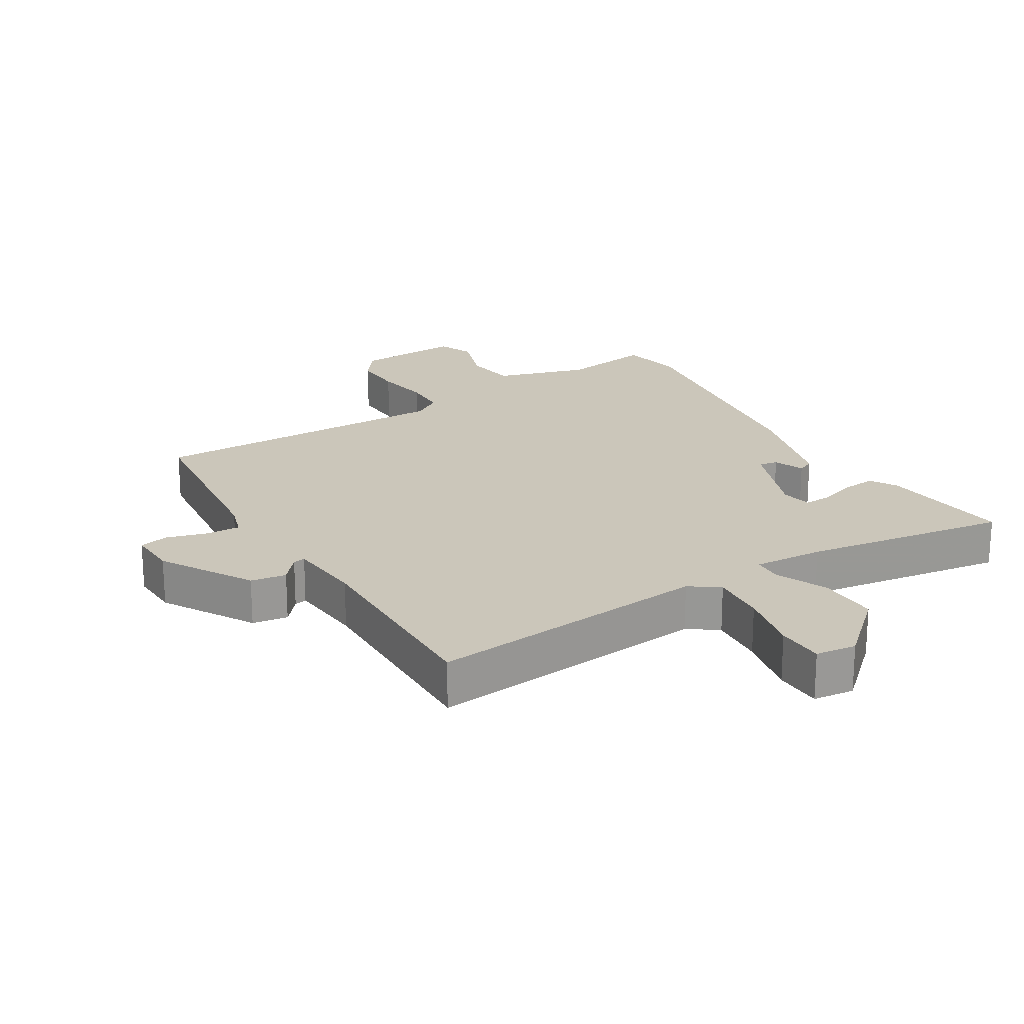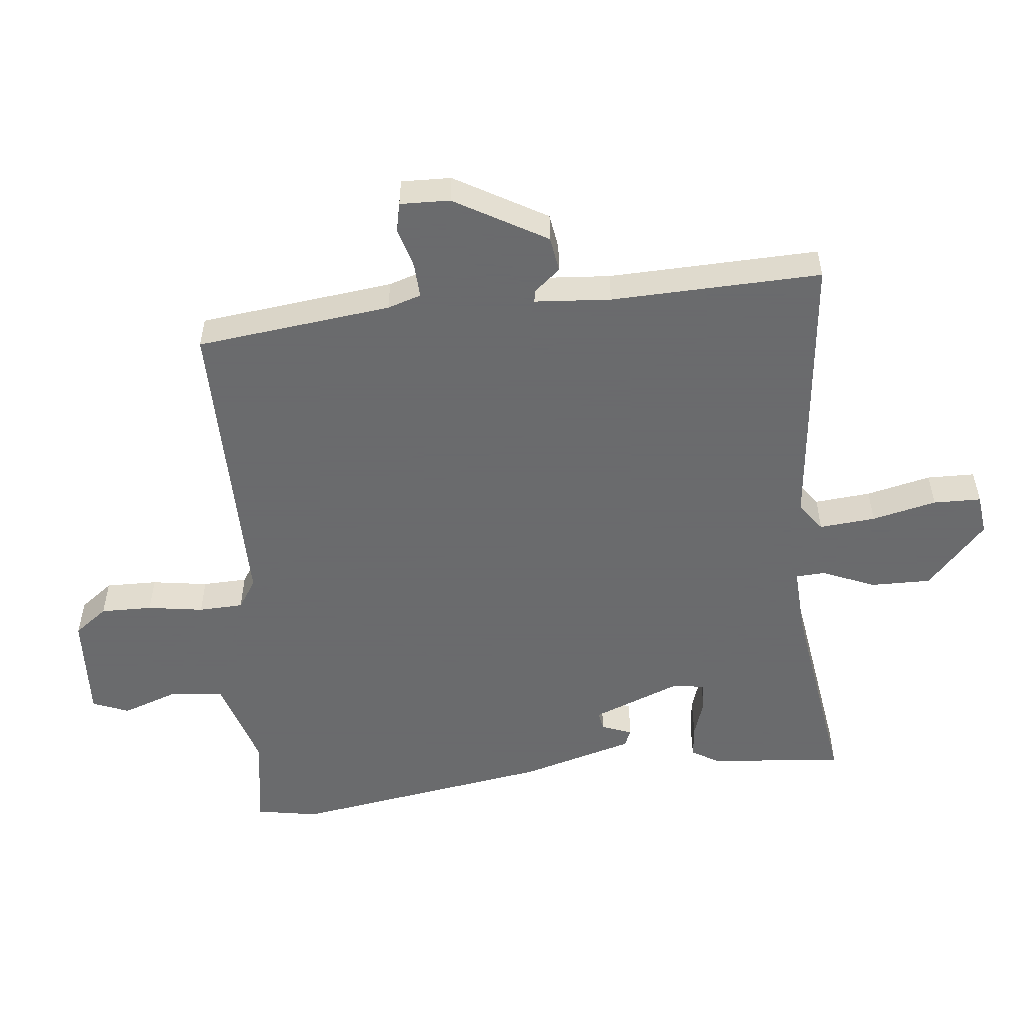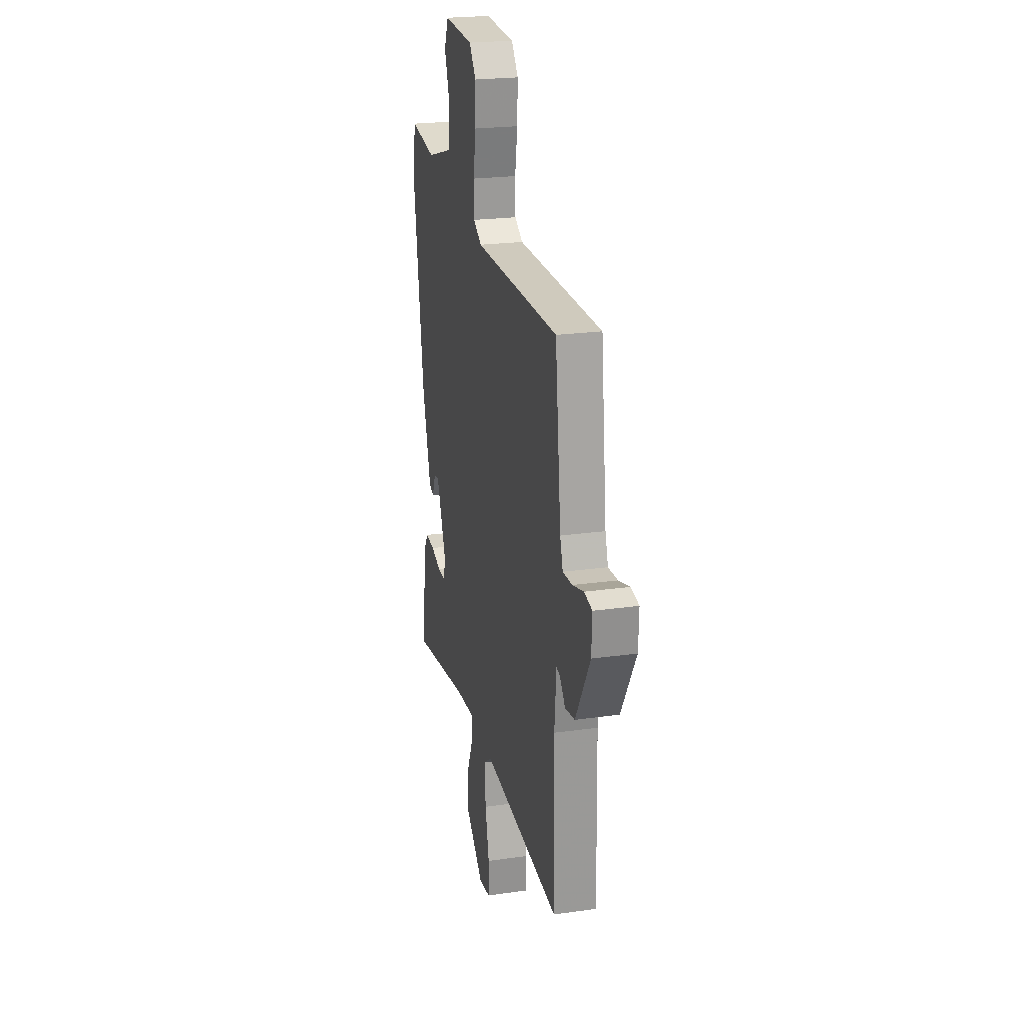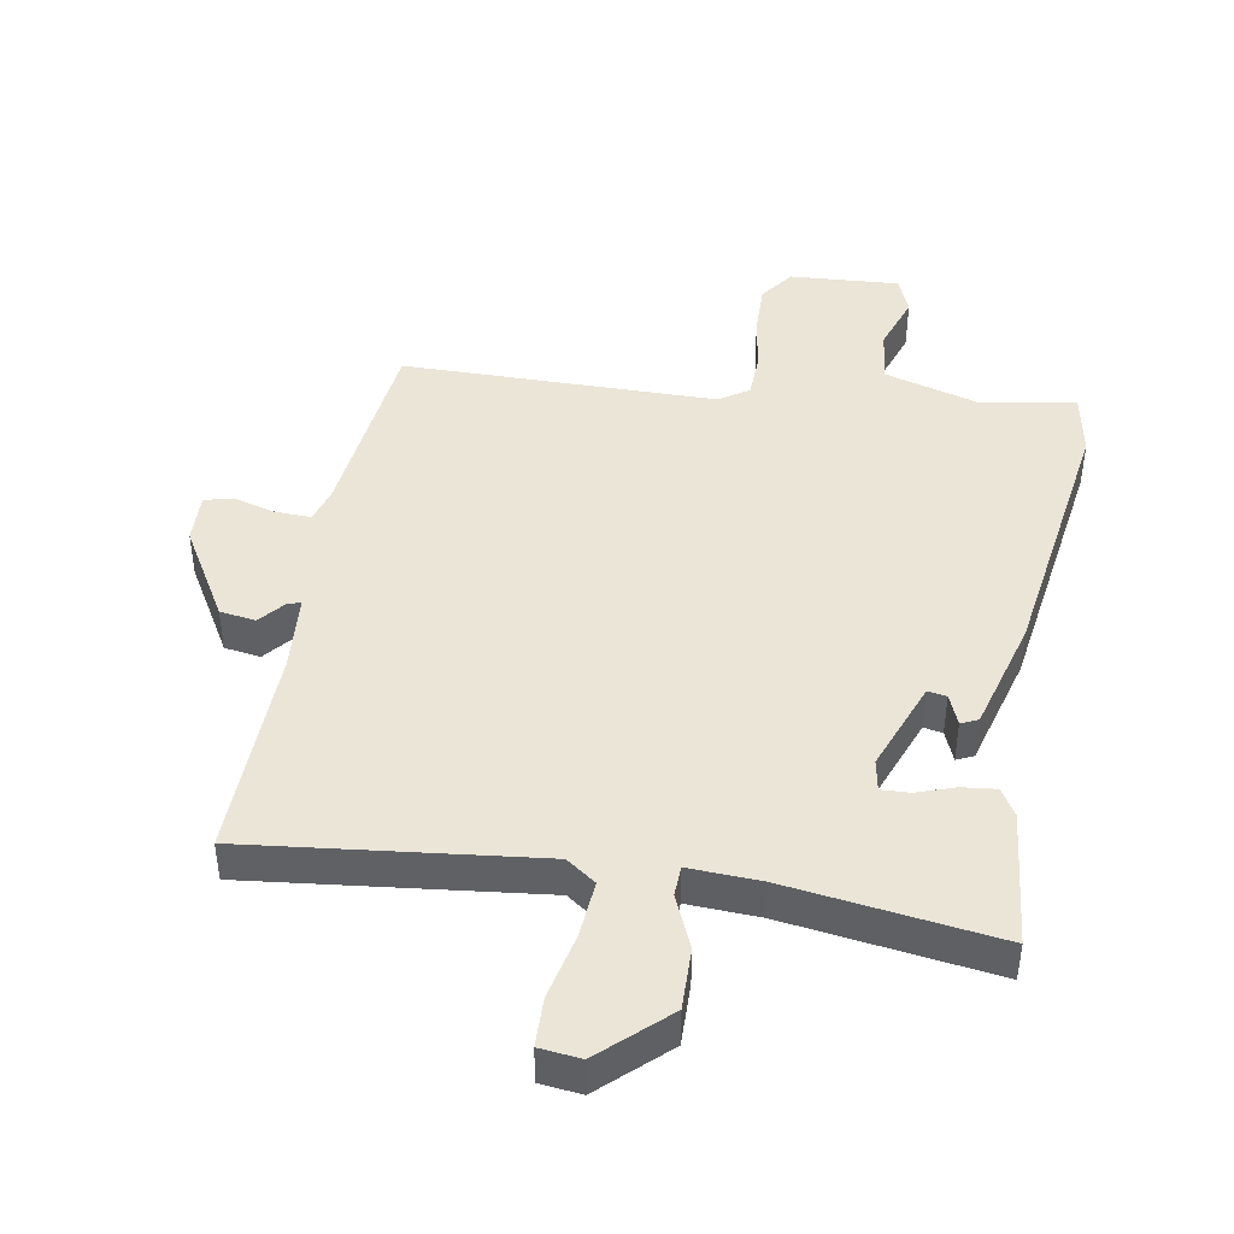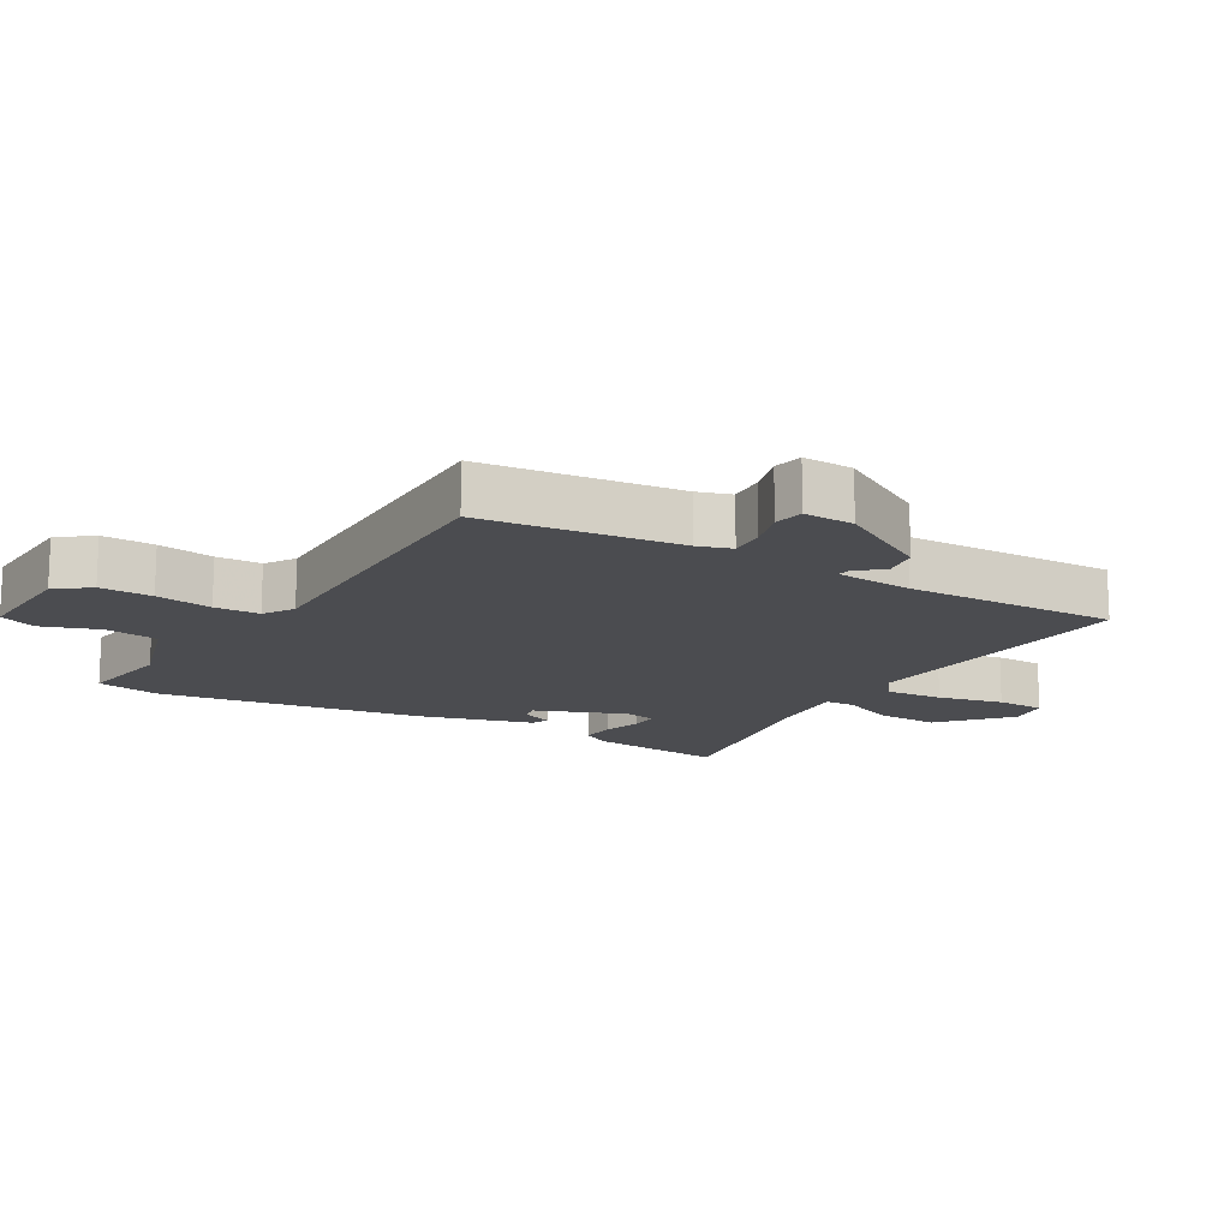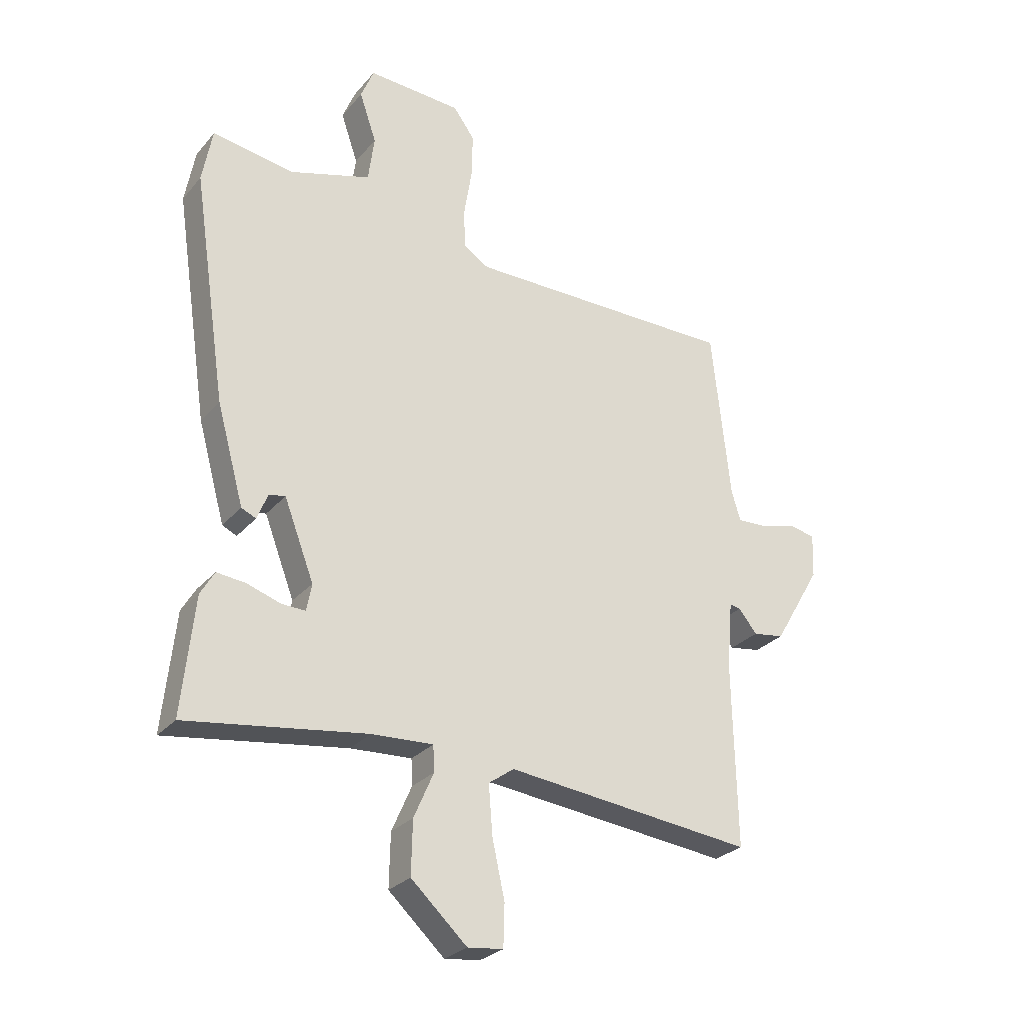
<metadata>
{"format":"obj","ext":"obj","renderer":"f3d","projection":"perspective","resolution":1024,"background":"white","views":[{"elev":21.2,"azim":149.0,"up":"+Y"},{"elev":-53.2,"azim":96.6,"up":"+Y"},{"elev":22.4,"azim":76.1,"up":"+Z"},{"elev":44.1,"azim":-170.0,"up":"+Y"},{"elev":-15.2,"azim":60.2,"up":"+Y"},{"elev":-27.2,"azim":-31.2,"up":"+Z"}]}
</metadata>
<code>
v 0.514 0.07 0.455
v 0.547 0.07 0.153
v 0.563 0.07 0.101
v 0.617 0.07 0.103
v 0.68 0.07 0.12
v 0.725 0.07 0.11
v 0.722 0.07 0.033
v 0.639 0.07 -0.108
v 0.584 0.07 -0.116
v 0.551 0.07 -0.076
v 0.532 0.07 -0.072
v 0.522 0.07 -0.19
v 0.529 0.07 -0.515
v 0.089 0.07 -0.464
v 0.044 0.07 -0.496
v 0.051 0.07 -0.583
v 0.073 0.07 -0.683
v 0.071 0.07 -0.757
v 0.008 0.07 -0.764
v -0.091 0.07 -0.672
v -0.089 0.07 -0.578
v -0.054 0.07 -0.498
v -0.056 0.07 -0.452
v -0.165 0.07 -0.457
v -0.484 0.07 -0.501
v -0.462 0.07 -0.293
v -0.437 0.07 -0.251
v -0.385 0.07 -0.257
v -0.327 0.07 -0.277
v -0.284 0.07 -0.279
v -0.275 0.07 -0.231
v -0.328 0.07 -0.092
v -0.357 0.07 -0.097
v -0.376 0.07 -0.144
v -0.402 0.07 -0.132
v -0.45 0.07 0.042
v -0.51 0.07 0.447
v -0.492 0.07 0.544
v -0.348 0.07 0.519
v -0.204 0.07 0.561
v -0.193 0.07 0.643
v -0.223 0.07 0.731
v -0.2 0.07 0.787
v -0.034 0.07 0.776
v 0.004 0.07 0.724
v 0.002 0.07 0.644
v -0.012 0.07 0.558
v -0.01 0.07 0.489
v 0.035 0.07 0.459
v 0.514 0 0.455
v 0.547 0 0.153
v 0.563 0 0.101
v 0.617 0 0.103
v 0.68 0 0.12
v 0.725 0 0.11
v 0.722 0 0.033
v 0.639 0 -0.108
v 0.584 0 -0.116
v 0.551 0 -0.076
v 0.532 0 -0.072
v 0.522 0 -0.19
v 0.529 0 -0.515
v 0.089 0 -0.464
v 0.044 0 -0.496
v 0.051 0 -0.583
v 0.073 0 -0.683
v 0.071 0 -0.757
v 0.008 0 -0.764
v -0.091 0 -0.672
v -0.089 0 -0.578
v -0.054 0 -0.498
v -0.056 0 -0.452
v -0.165 0 -0.457
v -0.484 0 -0.501
v -0.462 0 -0.293
v -0.437 0 -0.251
v -0.385 0 -0.257
v -0.327 0 -0.277
v -0.284 0 -0.279
v -0.275 0 -0.231
v -0.328 0 -0.092
v -0.357 0 -0.097
v -0.376 0 -0.144
v -0.402 0 -0.132
v -0.45 0 0.042
v -0.51 0 0.447
v -0.492 0 0.544
v -0.348 0 0.519
v -0.204 0 0.561
v -0.193 0 0.643
v -0.223 0 0.731
v -0.2 0 0.787
v -0.034 0 0.776
v 0.004 0 0.724
v 0.002 0 0.644
v -0.012 0 0.558
v -0.01 0 0.489
v 0.035 0 0.459
f 45 46 47
f 44 45 47
f 43 44 47
f 42 43 47
f 41 42 47
f 40 41 47 48
f 39 40 48 49
f 37 38 39
f 36 37 39
f 35 36 39
f 34 35 39
f 33 34 39
f 32 33 39 49
f 27 28 29
f 26 27 29
f 25 26 29
f 24 25 29
f 23 24 29 30
f 20 21 22
f 19 20 22
f 18 19 22
f 17 18 22
f 16 17 22
f 15 16 22 23
f 23 30 31
f 15 23 31
f 14 15 31
f 8 9 10
f 7 8 10
f 6 7 10
f 5 6 10
f 4 5 10
f 3 4 10 11
f 2 3 11
f 1 2 11 12
f 31 32 49
f 14 31 49
f 13 14 49
f 12 13 49
f 1 12 49
f 96 95 94
f 96 94 93
f 96 93 92
f 96 92 91
f 96 91 90
f 97 96 90 89
f 98 97 89 88
f 88 87 86
f 88 86 85
f 88 85 84
f 88 84 83
f 88 83 82
f 98 88 82 81
f 78 77 76
f 78 76 75
f 78 75 74
f 78 74 73
f 79 78 73 72
f 71 70 69
f 71 69 68
f 71 68 67
f 71 67 66
f 71 66 65
f 72 71 65 64
f 80 79 72
f 80 72 64
f 80 64 63
f 59 58 57
f 59 57 56
f 59 56 55
f 59 55 54
f 59 54 53
f 60 59 53 52
f 60 52 51
f 61 60 51 50
f 98 81 80
f 98 80 63
f 98 63 62
f 98 62 61
f 98 61 50
f 1 50 51 2
f 2 51 52 3
f 3 52 53 4
f 4 53 54 5
f 5 54 55 6
f 6 55 56 7
f 7 56 57 8
f 8 57 58 9
f 9 58 59 10
f 10 59 60 11
f 11 60 61 12
f 12 61 62 13
f 13 62 63 14
f 14 63 64 15
f 15 64 65 16
f 16 65 66 17
f 17 66 67 18
f 18 67 68 19
f 19 68 69 20
f 20 69 70 21
f 21 70 71 22
f 22 71 72 23
f 23 72 73 24
f 24 73 74 25
f 25 74 75 26
f 26 75 76 27
f 27 76 77 28
f 28 77 78 29
f 29 78 79 30
f 30 79 80 31
f 31 80 81 32
f 32 81 82 33
f 33 82 83 34
f 34 83 84 35
f 35 84 85 36
f 36 85 86 37
f 37 86 87 38
f 38 87 88 39
f 39 88 89 40
f 40 89 90 41
f 41 90 91 42
f 42 91 92 43
f 43 92 93 44
f 44 93 94 45
f 45 94 95 46
f 46 95 96 47
f 47 96 97 48
f 48 97 98 49
f 49 98 50 1

</code>
